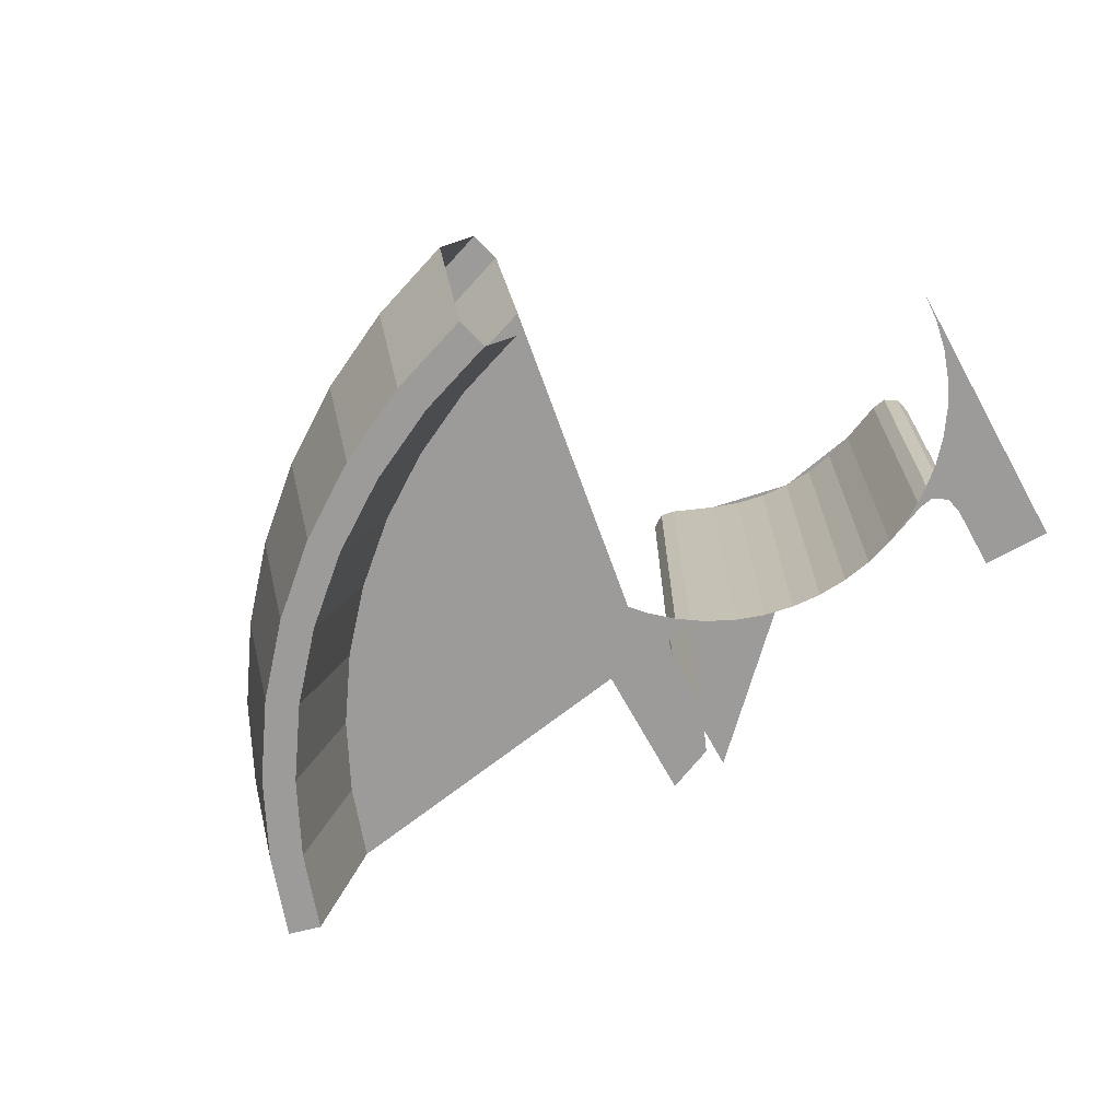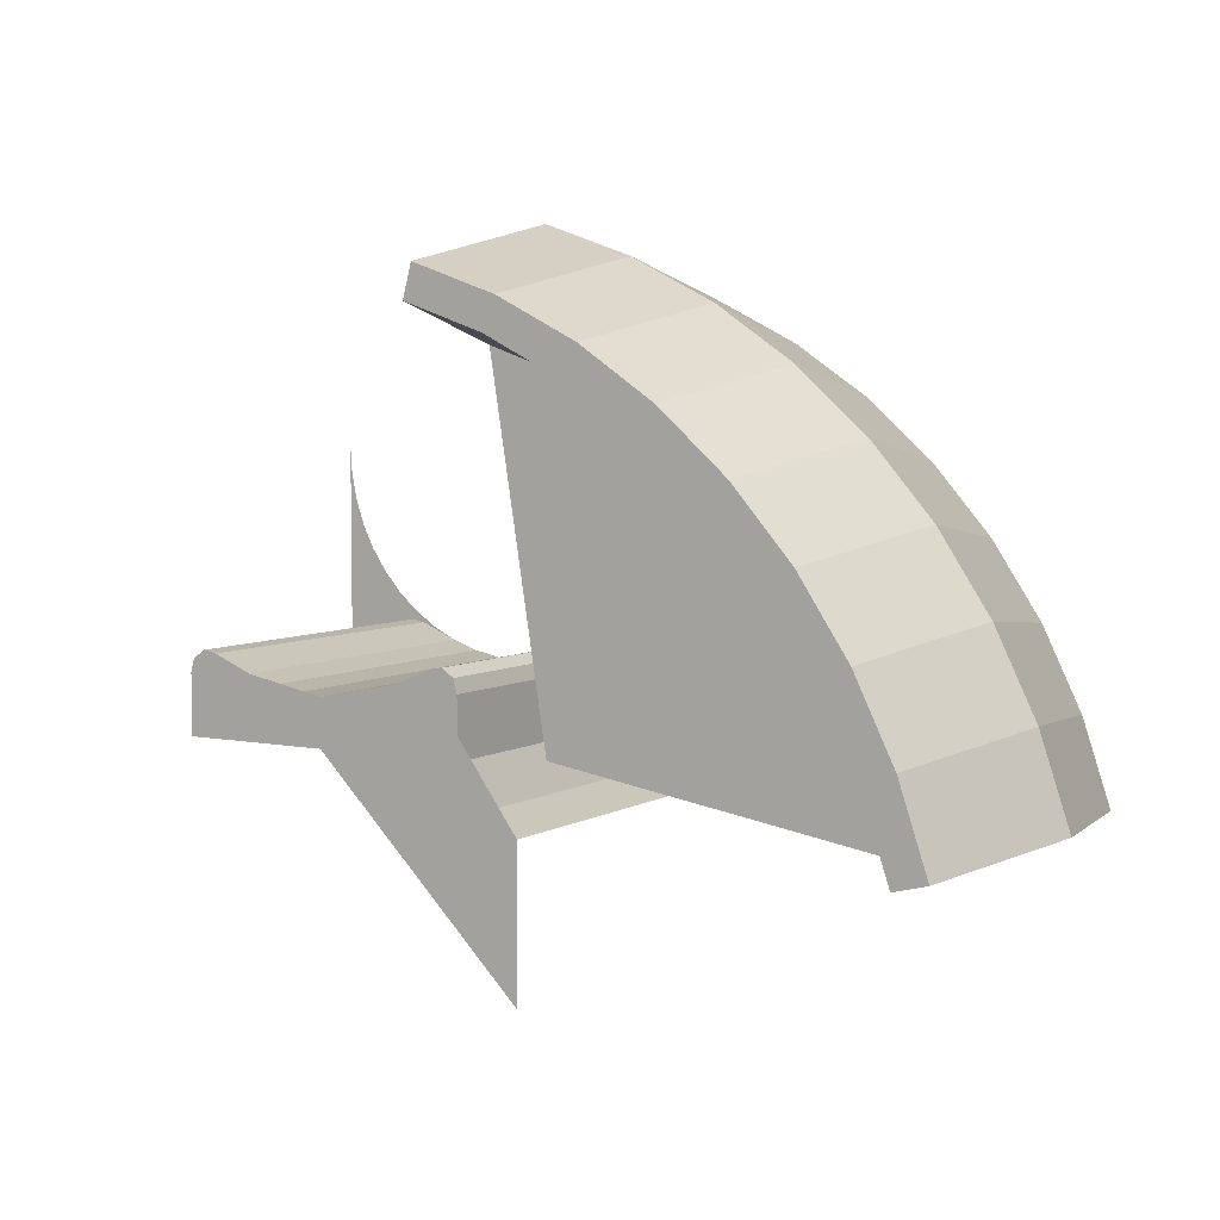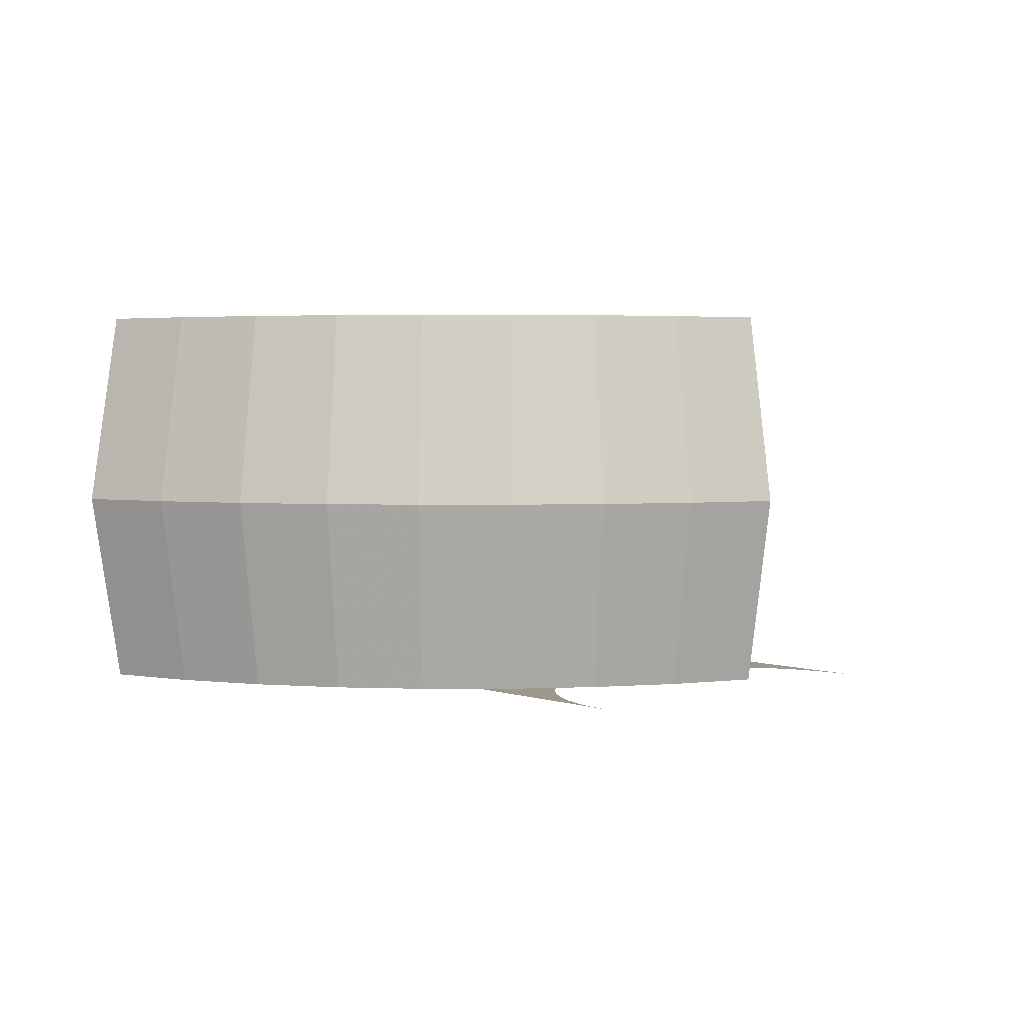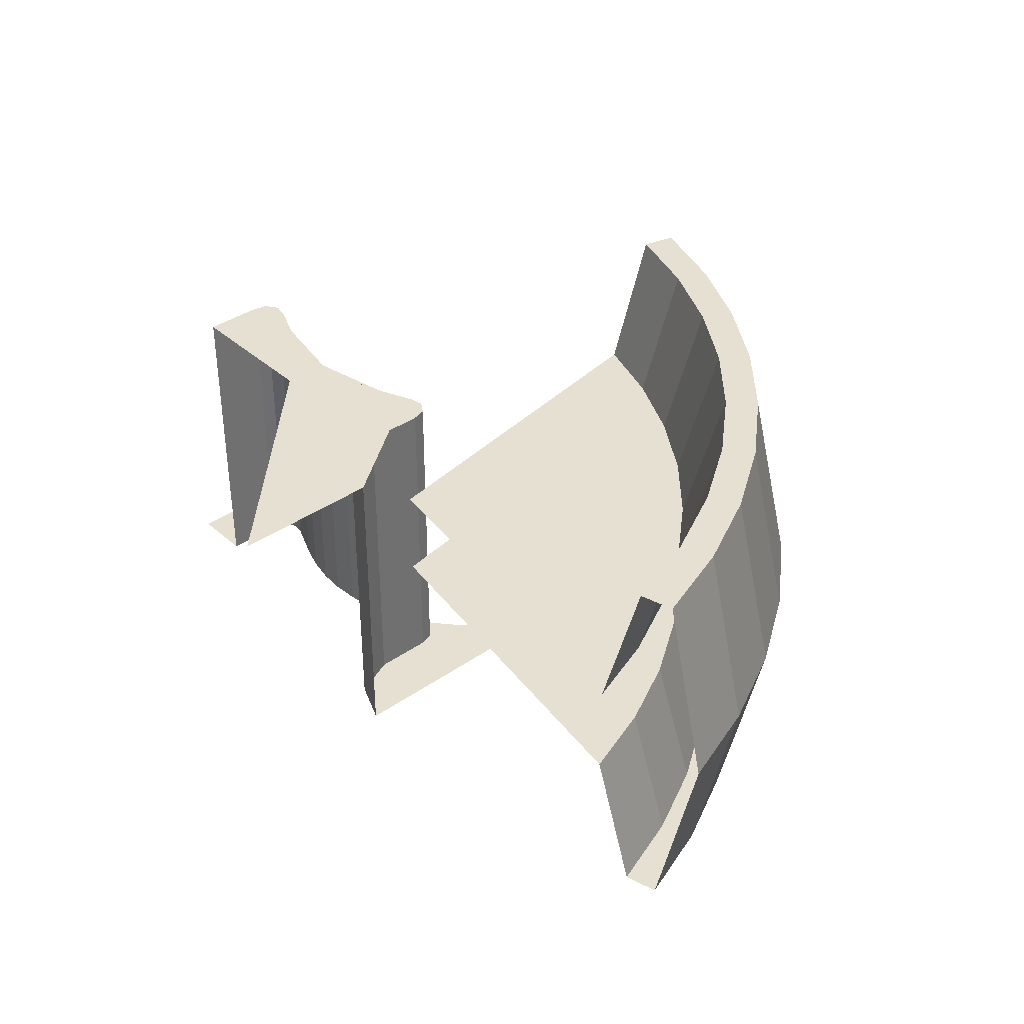
<metadata>
{"format":"obj","ext":"obj","renderer":"f3d","projection":"perspective","resolution":1024,"background":"white","views":[{"elev":-69.9,"azim":-151.0,"up":"+Z"},{"elev":5.6,"azim":31.4,"up":"+Y"},{"elev":3.2,"azim":138.4,"up":"+Z"},{"elev":37.8,"azim":48.4,"up":"+Z"}]}
</metadata>
<code>
v 1.363 0.3652 -0.4
v 1.304 0.5399 -0.4
v 1.38 0.5717 0
v 1.443 0.3867 0
v 1.304 0.5399 -0.4
v 1.222 0.7055 -0.4
v 1.294 0.747 0
v 1.38 0.5717 0
v 1.222 0.7055 -0.4
v 1.119 0.859 -0.4
v 1.185 0.9095 0
v 1.294 0.747 0
v 1.119 0.859 -0.4
v 0.9977 0.9977 -0.4
v 1.056 1.056 0
v 1.185 0.9095 0
v 0.9977 0.9977 -0.4
v 0.859 1.119 -0.4
v 0.9095 1.185 0
v 1.056 1.056 0
v 0.859 1.119 -0.4
v 0.7055 1.222 -0.4
v 0.747 1.294 0
v 0.9095 1.185 0
v 0.7055 1.222 -0.4
v 0.54 1.304 -0.4
v 0.5718 1.38 0
v 0.747 1.294 0
v 0.54 1.304 -0.4
v 0.3652 1.363 -0.4
v 0.3867 1.443 0
v 0.5718 1.38 0
v 1.363 0.3652 0.4
v 1.304 0.5399 0.4
v 1.38 0.5717 0
v 1.443 0.3867 0
v 1.304 0.5399 0.4
v 1.222 0.7055 0.4
v 1.294 0.747 0
v 1.38 0.5717 0
v 1.222 0.7055 0.4
v 1.119 0.859 0.4
v 1.185 0.9095 0
v 1.294 0.747 0
v 1.119 0.859 0.4
v 0.9977 0.9977 0.4
v 1.056 1.056 0
v 1.185 0.9095 0
v 0.9977 0.9977 0.4
v 0.859 1.119 0.4
v 0.9095 1.185 0
v 1.056 1.056 0
v 0.859 1.119 0.4
v 0.7055 1.222 0.4
v 0.747 1.294 0
v 0.9095 1.185 0
v 0.7055 1.222 0.4
v 0.54 1.304 0.4
v 0.5718 1.38 0
v 0.747 1.294 0
v 0.54 1.304 0.4
v 0.3652 1.363 0.4
v 0.3867 1.443 0
v 0.5718 1.38 0
v 1.363 0.3652 -0.4
v 1.304 0.5399 -0.4
v 1.238 0.5129 -0.4
v 1.295 0.3469 -0.4
v 1.304 0.5399 -0.4
v 1.222 0.7055 -0.4
v 1.161 0.6702 -0.4
v 1.238 0.5129 -0.4
v 1.222 0.7055 -0.4
v 1.119 0.859 -0.4
v 1.063 0.816 -0.4
v 1.161 0.6702 -0.4
v 1.119 0.859 -0.4
v 0.9977 0.9977 -0.4
v 0.9478 0.9478 -0.4
v 1.063 0.816 -0.4
v 0.9977 0.9977 -0.4
v 0.859 1.119 -0.4
v 0.8161 1.064 -0.4
v 0.9478 0.9478 -0.4
v 0.859 1.119 -0.4
v 0.7055 1.222 -0.4
v 0.6702 1.161 -0.4
v 0.8161 1.064 -0.4
v 0.7055 1.222 -0.4
v 0.54 1.304 -0.4
v 0.513 1.238 -0.4
v 0.6702 1.161 -0.4
v 0.54 1.304 -0.4
v 0.3652 1.363 -0.4
v 0.3469 1.295 -0.4
v 0.513 1.238 -0.4
v 1.219 0.3265 -0.1
v 1.166 0.4827 -0.1
v 1.238 0.5129 -0.4
v 1.295 0.3469 -0.4
v 1.166 0.4827 -0.1
v 1.093 0.6308 -0.1
v 1.161 0.6702 -0.4
v 1.238 0.5129 -0.4
v 1.093 0.6308 -0.1
v 1.001 0.768 -0.1
v 1.063 0.816 -0.4
v 1.161 0.6702 -0.4
v 1.001 0.768 -0.1
v 0.8921 0.8921 -0.1
v 0.9478 0.9478 -0.4
v 1.063 0.816 -0.4
v 0.8921 0.8921 -0.1
v 0.7681 1.001 -0.1
v 0.8161 1.064 -0.4
v 0.9478 0.9478 -0.4
v 0.7681 1.001 -0.1
v 0.6308 1.093 -0.1
v 0.6702 1.161 -0.4
v 0.8161 1.064 -0.4
v 0.6308 1.093 -0.1
v 0.4828 1.166 -0.1
v 0.513 1.238 -0.4
v 0.6702 1.161 -0.4
v 0.4828 1.166 -0.1
v 0.3265 1.219 -0.1
v 0.3469 1.295 -0.4
v 0.513 1.238 -0.4
v 1.219 0.3265 -0.1
v 1.166 0.4827 -0.1
v 1.093 0.6308 -0.1
v 1.001 0.768 -0.1
v 1.219 0.3265 -0.1
v 1.001 0.768 -0.1
v 0.8921 0.8921 -0.1
v 0.7681 1.001 -0.1
v 1.219 0.3265 -0.1
v 0.7681 1.001 -0.1
v 0.6308 1.093 -0.1
v 0.4828 1.166 -0.1
v 0.3265 1.219 -0.1
v 1.219 0.3265 -0.1
v 0.4828 1.166 -0.1
v 1.363 0.3652 0.4
v 1.304 0.5399 0.4
v 1.238 0.5129 0.4
v 1.295 0.3469 0.4
v 1.304 0.5399 0.4
v 1.222 0.7055 0.4
v 1.161 0.6702 0.4
v 1.238 0.5129 0.4
v 1.222 0.7055 0.4
v 1.119 0.859 0.4
v 1.063 0.816 0.4
v 1.161 0.6702 0.4
v 1.119 0.859 0.4
v 0.9977 0.9977 0.4
v 0.9478 0.9478 0.4
v 1.063 0.816 0.4
v 0.9977 0.9977 0.4
v 0.859 1.119 0.4
v 0.8161 1.064 0.4
v 0.9478 0.9478 0.4
v 0.859 1.119 0.4
v 0.7055 1.222 0.4
v 0.6702 1.161 0.4
v 0.8161 1.064 0.4
v 0.7055 1.222 0.4
v 0.54 1.304 0.4
v 0.513 1.238 0.4
v 0.6702 1.161 0.4
v 0.54 1.304 0.4
v 0.3652 1.363 0.4
v 0.3469 1.295 0.4
v 0.513 1.238 0.4
v 1.219 0.3265 0.1
v 1.166 0.4827 0.1
v 1.238 0.5129 0.4
v 1.295 0.3469 0.4
v 1.166 0.4827 0.1
v 1.093 0.6308 0.1
v 1.161 0.6702 0.4
v 1.238 0.5129 0.4
v 1.093 0.6308 0.1
v 1.001 0.768 0.1
v 1.063 0.816 0.4
v 1.161 0.6702 0.4
v 1.001 0.768 0.1
v 0.8921 0.8921 0.1
v 0.9478 0.9478 0.4
v 1.063 0.816 0.4
v 0.8921 0.8921 0.1
v 0.7681 1.001 0.1
v 0.8161 1.064 0.4
v 0.9478 0.9478 0.4
v 0.7681 1.001 0.1
v 0.6308 1.093 0.1
v 0.6702 1.161 0.4
v 0.8161 1.064 0.4
v 0.6308 1.093 0.1
v 0.4828 1.166 0.1
v 0.513 1.238 0.4
v 0.6702 1.161 0.4
v 0.4828 1.166 0.1
v 0.3265 1.219 0.1
v 0.3469 1.295 0.4
v 0.513 1.238 0.4
v 1.219 0.3265 0.1
v 1.166 0.4827 0.1
v 1.093 0.6308 0.1
v 1.001 0.768 0.1
v 1.219 0.3265 0.1
v 1.001 0.768 0.1
v 0.8921 0.8921 0.1
v 0.7681 1.001 0.1
v 1.219 0.3265 0.1
v 0.7681 1.001 0.1
v 0.6308 1.093 0.1
v 0.4828 1.166 0.1
v 0.3265 1.219 0.1
v 1.219 0.3265 0.1
v 0.4828 1.166 0.1
v 1.219 0.3265 -0.1
v 0.45 0.45 -0.1
v 0.3265 1.219 -0.1
v 0.45 0.45 0.1
v 1.219 0.3265 0.1
v 0.3265 1.219 0.1
v -0.05872 0.5539 -0.5
v 0 0.55 -0.5
v 0 0.55 0.2
v -0.05872 0.5539 0.2
v -0.1165 0.5653 -0.5
v -0.05872 0.5539 -0.5
v -0.05872 0.5539 0.2
v -0.1165 0.5653 0.2
v -0.1722 0.5842 -0.5
v -0.1165 0.5653 -0.5
v -0.1165 0.5653 0.2
v -0.1722 0.5842 0.2
v -0.3182 0.5 0.2
v -0.3182 0.5 -0.5
v -0.3182 0.5766 -0.5
v -0.3182 0.5766 0.2
v -0.1722 0.5843 0.2
v 0 0.55 0.2
v -0.3182 0.5 0.2
v -0.3102 0.6066 -0.5
v -0.3182 0.5766 -0.5
v -0.3182 0.5766 0.2
v -0.3102 0.6066 0.2
v -0.284 0.624 -0.5
v -0.3102 0.6066 -0.5
v -0.3102 0.6066 0.2
v -0.284 0.624 0.2
v -0.2549 0.6185 -0.5
v -0.284 0.624 -0.5
v -0.284 0.624 0.2
v -0.2549 0.6185 0.2
v -0.3102 0.6066 0.2
v -0.284 0.624 0.2
v -0.2549 0.6185 0.2
v -0.3182 0.5766 0.2
v -0.2549 0.6185 -0.5
v -0.2739 0.643 -0.5
v -0.3182 0.6818 -0.5
v -0.225 0.6103 -0.5
v -0.2739 0.643 -0.5
v -0.2549 0.6185 -0.5
v -0.1722 0.5842 -0.5
v -0.225 0.6103 -0.5
v -0.2549 0.6185 -0.5
v -0.2549 0.6185 -0.5
v -0.284 0.624 -0.5
v -0.3182 0.6818 -0.5
v -0.3182 0.6818 -0.5
v -0.284 0.624 -0.5
v -0.3102 0.6066 -0.5
v -0.3182 0.6818 -0.5
v -0.3102 0.6066 -0.5
v -0.3182 0.5766 -0.5
v 0.05872 0.5539 -0.5
v 0 0.55 -0.5
v 0 0.55 0.2
v 0.05872 0.5539 0.2
v 0.1165 0.5653 -0.5
v 0.05872 0.5539 -0.5
v 0.05872 0.5539 0.2
v 0.1165 0.5653 0.2
v 0.1722 0.5842 -0.5
v 0.1165 0.5653 -0.5
v 0.1165 0.5653 0.2
v 0.1722 0.5842 0.2
v 0.3182 0.5 0.2
v 0.3182 0.5 -0.5
v 0.3182 0.5766 -0.5
v 0.3182 0.5766 0.2
v 0.3182 0.5766 0.2
v 0.3182 0.5 0.2
v 0.1722 0.5843 0.2
v 0.2549 0.6185 0.2
v 0.3102 0.6066 -0.5
v 0.3182 0.5766 -0.5
v 0.3182 0.5766 0.2
v 0.3102 0.6066 0.2
v 0.284 0.624 -0.5
v 0.3102 0.6066 -0.5
v 0.3102 0.6066 0.2
v 0.284 0.624 0.2
v 0.2549 0.6185 -0.5
v 0.284 0.624 -0.5
v 0.284 0.624 0.2
v 0.2549 0.6185 0.2
v 0.3102 0.6066 0.2
v 0.284 0.624 0.2
v 0.2549 0.6185 0.2
v 0.3182 0.5766 0.2
v 0.2549 0.6185 -0.5
v 0.2739 0.643 -0.5
v 0.3182 0.6818 -0.5
v 0.225 0.6103 -0.5
v 0.2739 0.643 -0.5
v 0.2549 0.6185 -0.5
v 0.1722 0.5842 -0.5
v 0.225 0.6103 -0.5
v 0.2549 0.6185 -0.5
v 0.284 0.624 -0.5
v 0.2549 0.6185 -0.5
v 0.3182 0.6818 -0.5
v 0.284 0.624 -0.5
v 0.3182 0.6818 -0.5
v 0.3102 0.6066 -0.5
v 0.3102 0.6066 -0.5
v 0.3182 0.6818 -0.5
v 0.3182 0.5766 -0.5
v -0.3182 0.5766 0.2
v -0.2549 0.6185 0.2
v -0.1722 0.5843 0.2
v -0.3182 0.5 0.2
v 0.1722 0.5842 0.2
v 0.3182 0.5 0.2
v 0 0.55 0.2
v 0 0.55 0.2
v 0.3182 0.5 0.2
v -0.3182 0.5 0.2
v -0.2549 0.6185 -0.5
v -0.1722 0.5842 -0.5
v -0.1722 0.5843 0.2
v -0.2549 0.6185 0.2
v 0.1722 0.5842 -0.5
v 0.2549 0.6185 -0.5
v 0.2549 0.6185 0.2
v 0.1722 0.5842 0.2
v -0.4461 0.9413 -0.5
v -0.45 1 -0.5
v -0.45 0.55 -0.5
v -0.4347 0.8835 -0.5
v -0.4461 0.9413 -0.5
v -0.45 0.55 -0.5
v -0.4158 0.8278 -0.5
v -0.4347 0.8835 -0.5
v -0.45 0.55 -0.5
v -0.3897 0.775 -0.5
v -0.4158 0.8278 -0.5
v -0.45 0.55 -0.5
v -0.357 0.726 -0.5
v -0.3897 0.775 -0.5
v -0.45 0.55 -0.5
v -0.3182 0.6818 -0.5
v -0.357 0.726 -0.5
v -0.45 0.55 -0.5
v 0.4461 0.9413 -0.5
v 0.45 1 -0.5
v 0.45 0.55 -0.5
v 0.4347 0.8835 -0.5
v 0.4461 0.9413 -0.5
v 0.45 0.55 -0.5
v 0.4158 0.8278 -0.5
v 0.4347 0.8835 -0.5
v 0.45 0.55 -0.5
v 0.3897 0.775 -0.5
v 0.4158 0.8278 -0.5
v 0.45 0.55 -0.5
v 0.357 0.726 -0.5
v 0.3897 0.775 -0.5
v 0.45 0.55 -0.5
v 0.3182 0.6818 -0.5
v 0.357 0.726 -0.5
v 0.45 0.55 -0.5
v -0.45 0.55 -0.5
v -0.3182 0.6818 -0.5
v -0.3182 0.5766 -0.5
v -0.45 0.55 -0.5
v -0.3182 0.5766 -0.5
v -0.3182 0.5 -0.5
v -0.45 0.5 -0.5
v 0.45 0.55 -0.5
v 0.3182 0.5766 -0.5
v 0.3182 0.6818 -0.5
v 0.45 0.55 -0.5
v 0.45 0.5 -0.5
v 0.3182 0.5 -0.5
v 0.3182 0.5766 -0.5
v 0.3182 0.45 0.2
v 0.3182 0.45 -0.5
v 0.3182 0.5 -0.5
v 0.3182 0.5 0.2
v -0.3182 0.45 0.2
v -0.3182 0.45 -0.5
v -0.3182 0.5 -0.5
v -0.3182 0.5 0.2
v 0.45 0.5 -0.5
v 0.45 0.3182 -0.5
v 0.3182 0.45 -0.5
v 0.3182 0.5 -0.5
v -0.45 0.5 -0.5
v -0.3182 0.5 -0.5
v -0.3182 0.45 -0.5
v -0.45 0.45 -0.5
v 0.3568 0.3568 -0.5
v 0.45 0.3182 -0.5
v 0.45 0.3182 0.2
v 0.3568 0.3568 0.2
v 0.3182 0.45 -0.5
v 0.3568 0.3568 -0.5
v 0.3568 0.3568 0.2
v 0.3182 0.45 0.2
v 0.45 0.3182 -0.5
v 0.3568 0.3568 -0.5
v 0.3182 0.45 -0.5
v 0.3182 0.5 0.2
v 0.45 0.3182 0.2
v 0.45 0 0.2
v 0 0.45 0.2
v -0.3182 0.5 0.2
v 0.3182 0.5 0.2
v 0 0.45 0.2
v -0.3182 0.45 0.2
g mesh7058922
f 1 2 3
f 3 4 1
f 5 6 7
f 7 8 5
f 9 10 11
f 11 12 9
f 13 14 15
f 15 16 13
f 17 18 19
f 19 20 17
f 21 22 23
f 23 24 21
f 25 26 27
f 27 28 25
f 29 30 31
f 31 32 29
g mesh7058924
f 33 35 34
f 35 33 36
f 37 39 38
f 39 37 40
f 41 43 42
f 43 41 44
f 45 47 46
f 47 45 48
f 49 51 50
f 51 49 52
f 53 55 54
f 55 53 56
f 57 59 58
f 59 57 60
f 61 63 62
f 63 61 64
g mesh7058927
f 65 67 66
f 67 65 68
f 69 71 70
f 71 69 72
f 73 75 74
f 75 73 76
f 77 79 78
f 79 77 80
f 81 83 82
f 83 81 84
f 85 87 86
f 87 85 88
f 89 91 90
f 91 89 92
f 93 95 94
f 95 93 96
g mesh7058930
f 97 98 99
f 99 100 97
f 101 102 103
f 103 104 101
f 105 106 107
f 107 108 105
f 109 110 111
f 111 112 109
f 113 114 115
f 115 116 113
f 117 118 119
f 119 120 117
f 121 122 123
f 123 124 121
f 125 126 127
f 127 128 125
g mesh7058933
f 129 131 130
f 131 129 132
f 133 135 134
f 135 133 136
f 137 139 138
f 139 137 140
f 141 143 142
g mesh7058936
f 144 145 146
f 146 147 144
f 148 149 150
f 150 151 148
f 152 153 154
f 154 155 152
f 156 157 158
f 158 159 156
f 160 161 162
f 162 163 160
f 164 165 166
f 166 167 164
f 168 169 170
f 170 171 168
f 172 173 174
f 174 175 172
g mesh7058939
f 176 178 177
f 178 176 179
f 180 182 181
f 182 180 183
f 184 186 185
f 186 184 187
f 188 190 189
f 190 188 191
f 192 194 193
f 194 192 195
f 196 198 197
f 198 196 199
f 200 202 201
f 202 200 203
f 204 206 205
f 206 204 207
g mesh7058942
f 208 209 210
f 210 211 208
f 212 213 214
f 214 215 212
f 216 217 218
f 218 219 216
f 220 221 222
f 223 224 225
f 226 227 228
g mesh7058950
f 229 230 231
f 231 232 229
f 233 234 235
f 235 236 233
f 237 238 239
f 239 240 237
g mesh7058954
f 241 242 243
f 243 244 241
f 245 246 247
g mesh7058958
f 248 250 249
f 250 248 251
f 252 254 253
f 254 252 255
f 256 258 257
f 258 256 259
g mesh7058962
f 260 261 262
f 262 263 260
g mesh7058964
f 264 266 265
f 267 269 268
f 270 272 271
f 273 274 275
f 276 277 278
f 279 280 281
g mesh7058970
f 282 284 283
f 284 282 285
f 286 288 287
f 288 286 289
f 290 292 291
f 292 290 293
g mesh7058974
f 294 296 295
f 296 294 297
f 298 299 300
f 300 301 298
g mesh7058978
f 302 303 304
f 304 305 302
f 306 307 308
f 308 309 306
f 310 311 312
f 312 313 310
g mesh7058982
f 314 316 315
f 316 314 317
g mesh7058984
f 318 319 320
f 321 322 323
f 324 325 326
f 327 328 329
f 330 331 332
f 333 334 335
f 336 337 338
f 338 339 336
f 340 341 342
f 343 344 345
f 346 347 348
f 348 349 346
f 350 351 352
f 352 353 350
g mesh7058987
f 354 356 355
f 357 359 358
f 360 362 361
f 363 365 364
f 366 368 367
f 369 371 370
g mesh7058989
f 372 373 374
f 375 376 377
f 378 379 380
f 381 382 383
f 384 385 386
f 387 388 389
g mesh7058991
f 390 391 392
f 393 394 395
f 395 396 393
f 397 398 399
f 400 401 402
f 402 403 400
g mesh7058993
f 404 406 405
f 406 404 407
g mesh7058995
f 408 409 410
f 410 411 408
f 412 413 414
f 414 415 412
f 416 417 418
f 418 419 416
g mesh7058999
f 420 421 422
f 422 423 420
f 424 425 426
f 426 427 424
g mesh7059003
f 428 429 430
f 431 432 433
f 433 434 431
f 435 436 437
f 437 438 435

</code>
